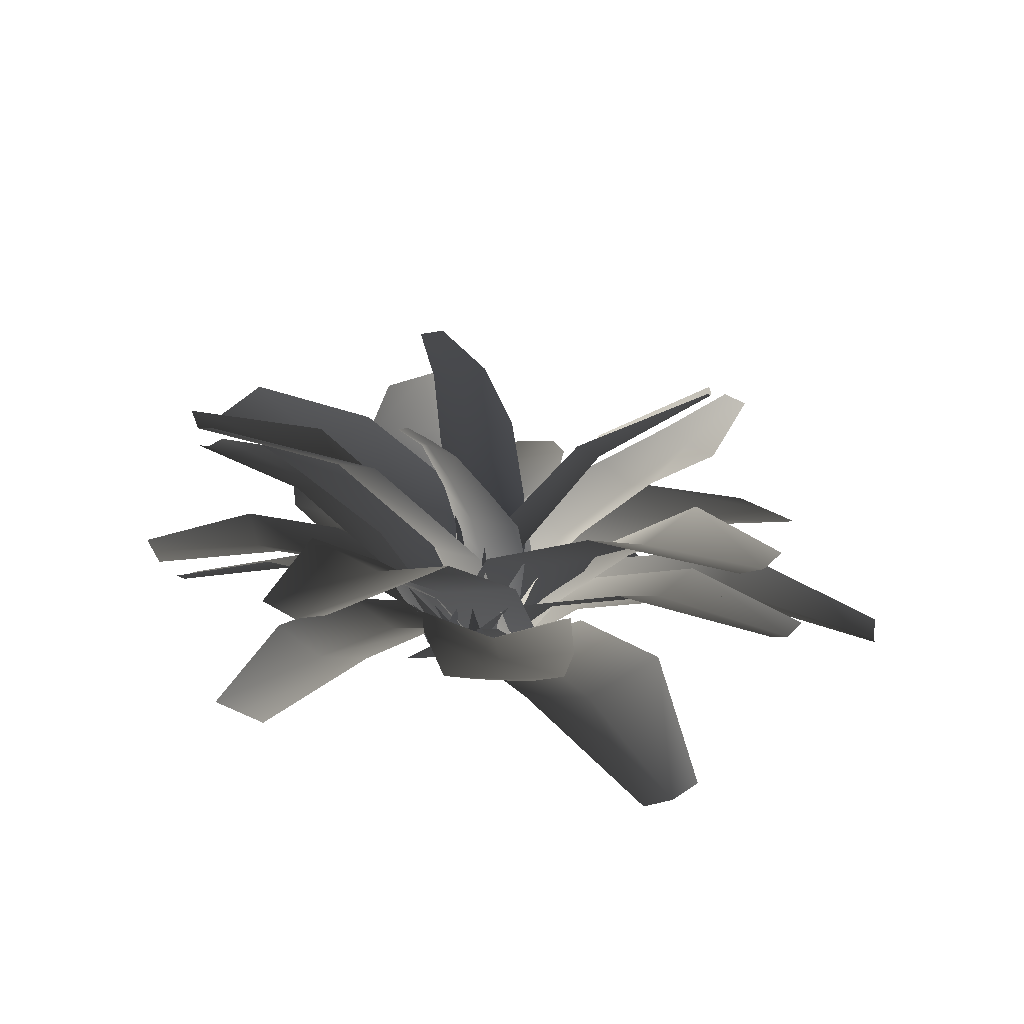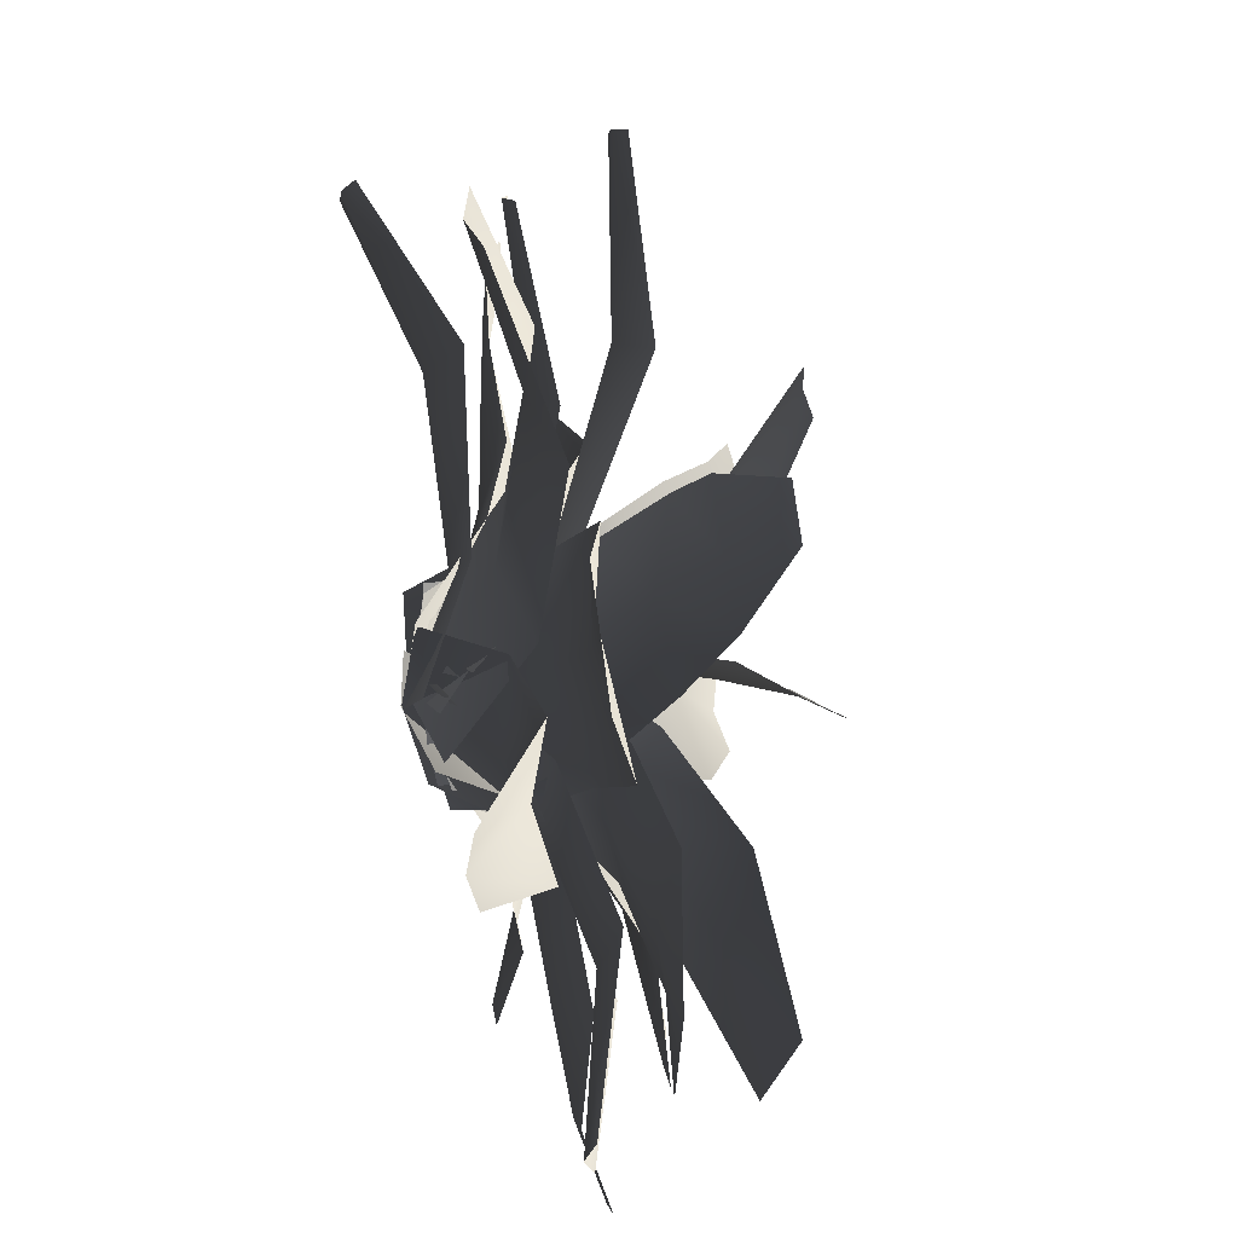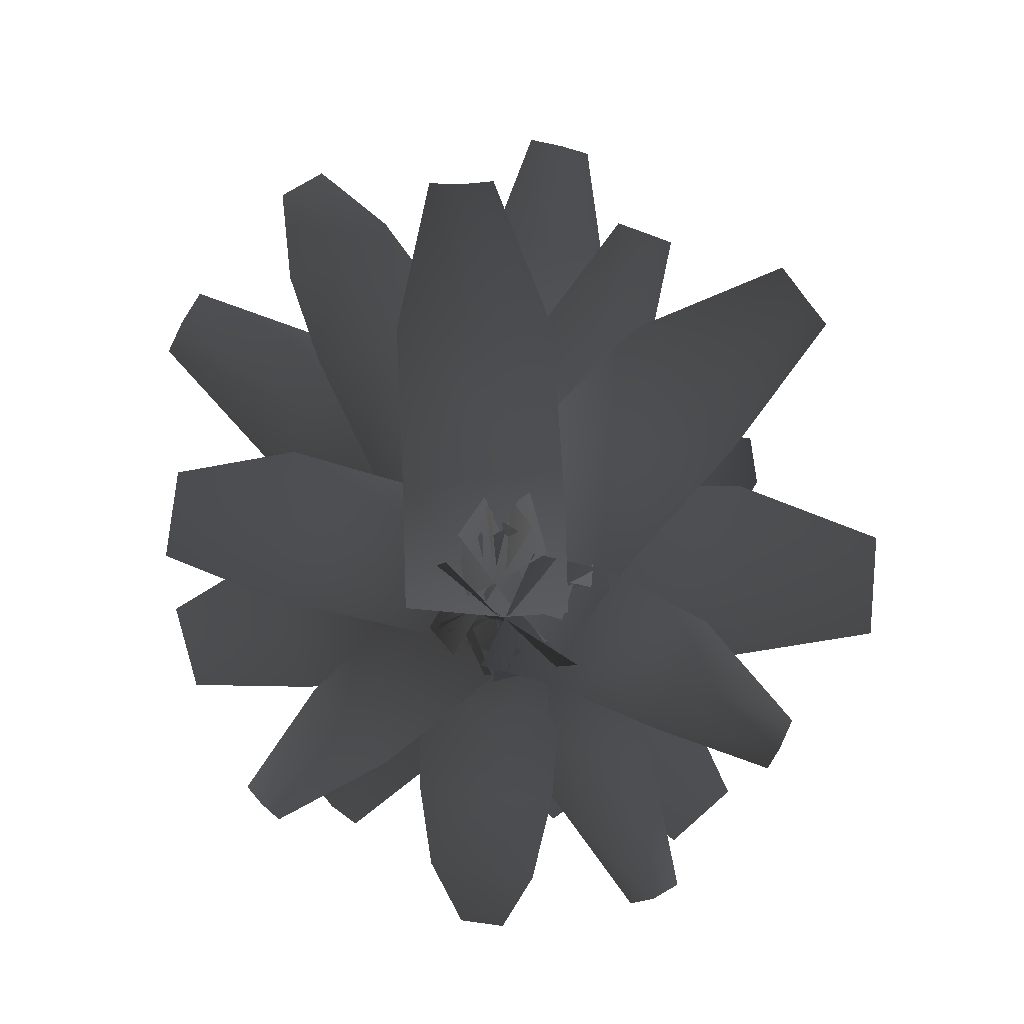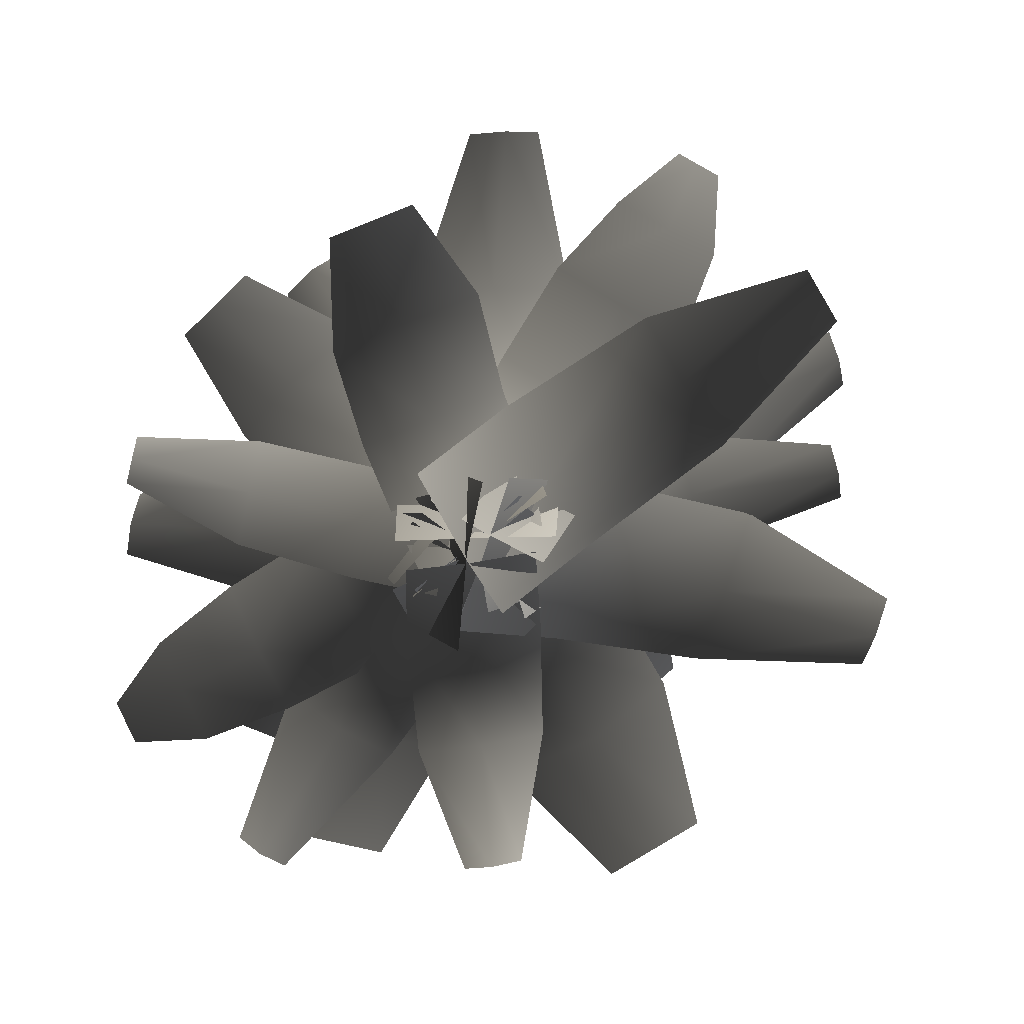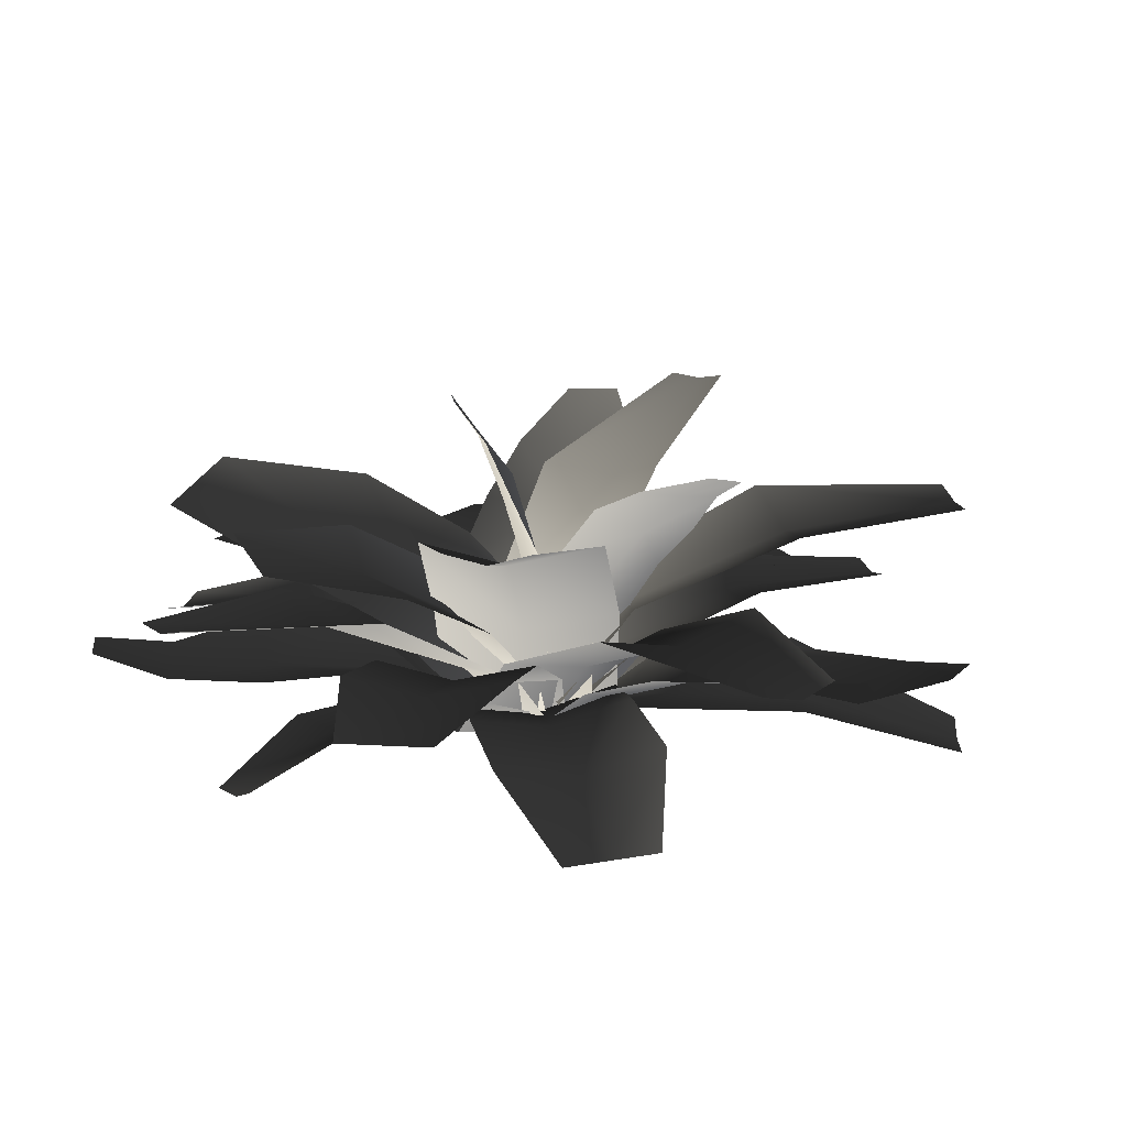
<metadata>
{"format":"obj","ext":"obj","renderer":"f3d","projection":"perspective","resolution":1024,"background":"white","views":[{"elev":18.6,"azim":102.4,"up":"+Z"},{"elev":40.7,"azim":-102.2,"up":"+Y"},{"elev":-70.3,"azim":131.9,"up":"+Z"},{"elev":-79.8,"azim":73.6,"up":"+Z"},{"elev":21.4,"azim":42.9,"up":"+Z"}]}
</metadata>
<code>
v 0.1685 -0.05029 0.05635
v 0.2026 -0.1287 0.2274
v 0.009177 -0.0985 0.236
v -0.008414 -0.02583 0.06088
v -0.113 -0.01897 0.3046
v -0.1088 0.04611 0.1242
v -0.001026 -0.2589 0.4221
v 0.183 -0.2858 0.4159
v -0.04842 -0.51 0.585
v 0.145 -0.5402 0.5765
v -0.1897 -0.4238 0.6584
v -0.1423 -0.1728 0.4955
v -0.1255 -0.8164 0.7052
v -0.0308 -0.8493 0.682
v -0.217 -0.7846 0.7275
v -0.2044 0.01198 0.03601
v -0.1942 0.3022 0.2453
v 0.04733 0.3163 0.1994
v 0.02598 0.0254 -0.01031
v 0.2839 0.3285 0.2638
v 0.2472 0.03681 0.0535
v 0.07039 0.7349 0.2777
v -0.1538 0.7218 0.3242
v 0.2976 0.7466 0.3417
v 0.08767 1.168 0.1674
v -0.006784 1.162 0.1912
v 0.1937 1.173 0.199
v -0.1454 -0.1866 0.05101
v -0.2612 -0.1016 0.2006
v -0.0714 0.09708 0.1523
v 0.0251 -0.005373 0.002242
v 0.1088 0.2327 0.2106
v 0.1797 0.1071 0.05982
v -0.2366 0.2692 0.2662
v -0.4153 0.08048 0.3147
v -0.4643 0.5037 0.305
v -0.6541 0.305 0.3532
v -0.2617 0.6595 0.3639
v -0.03397 0.425 0.3251
v -0.7234 0.7687 0.267
v -0.8344 0.6684 0.2639
v -0.6162 0.8655 0.2699
v -0.1148 0.1225 0.00862
v 0.1043 0.3054 0.158
v 0.2466 0.1464 0.1275
v 0.004163 -0.01124 -0.02314
v 0.412 -0.0265 0.1938
v 0.1914 -0.21 0.02527
v 0.6271 0.4247 0.1434
v 0.4797 0.5943 0.2166
v 0.7656 0.2788 0.1892
v 0.9617 0.7095 0.02265
v 0.9115 0.7679 0.05235
v 1.022 0.6439 0.02594
v 0.04108 0.02461 0.02294
v 0.1781 -0.09815 0.05835
v 0.03485 -0.2906 0.2231
v -0.1193 -0.147 0.1435
v -0.09834 -0.4383 0.2737
v -0.2563 -0.2913 0.1938
v -0.4604 -0.5039 0.2061
v -0.3139 -0.635 0.2422
v -0.5254 -0.7836 0.2378
v -0.636 -0.6861 0.2188
v -0.7452 -0.8617 0.2698
v -0.7985 -0.8161 0.2671
v -0.08706 0.1317 0.04521
v -0.2668 -0.02889 0.2079
v -0.4115 -0.1665 0.2577
v -0.6175 -0.3774 0.2699
v -0.7568 -0.5814 0.2127
v -0.8421 -0.779 0.2649
v 0.1266 0.2057 0.05389
v 0.3713 0.1651 0.3431
v 0.3085 -0.065 0.2902
v 0.06723 -0.0139 0.001022
v 0.2251 -0.2827 0.3434
v -0.01149 -0.2171 0.05424
v 0.7003 -0.1467 0.4911
v 0.7578 0.06716 0.544
v 0.6197 -0.3556 0.5444
v 1.143 -0.2381 0.5149
v 1.167 -0.1477 0.5411
v 1.105 -0.3355 0.5413
v 0.1408 0.1626 0.07253
v 0.2759 0.09152 0.178
v 0.1423 -0.08711 0.1137
v 0.02038 0.0008635 0.009895
v 0.02469 -0.2319 0.1452
v -0.07992 -0.1216 0.04366
v 0.3263 -0.2123 0.1757
v 0.4523 -0.0434 0.2391
v 0.5595 -0.364 0.1656
v 0.693 -0.1854 0.2299
v 0.4266 -0.5283 0.1951
v 0.1935 -0.3767 0.2052
v 0.8105 -0.5221 0.08762
v 0.8859 -0.425 0.09748
v 0.7378 -0.6157 0.0781
v 0.2217 -0.03212 0.01313
v 0.1952 -0.2037 0.2618
v -0.03603 -0.186 0.2252
v 0.02667 -0.01967 -0.02326
v -0.2749 -0.1286 0.2763
v -0.2515 0.03564 0.01005
v -0.1607 -0.5652 0.4297
v 0.09076 -0.5683 0.5059
v -0.3636 -0.5207 0.4635
v -0.2724 -0.9848 0.5026
v -0.1853 -0.9842 0.533
v -0.3658 -0.9714 0.502
v -0.07472 -0.167 0.0147
v -0.3106 -0.1027 0.1784
v -0.2264 0.07502 0.1406
v 0.005822 0.002538 -0.0234
v -0.1522 0.246 0.1905
v 0.07486 0.1622 0.02607
v -0.537 0.1823 0.1616
v -0.6155 0.01727 0.1999
v -0.466 0.3464 0.2112
v -0.8174 0.2979 -0.01581
v -0.8508 0.2283 0.003608
v -0.7843 0.3745 0.008661
v 0.08918 -0.169 0.03735
v 0.02728 -0.2672 0.2033
v -0.0531 -0.05105 0.231
v 0.01282 0.02691 0.05876
v -0.04952 0.12 0.3245
v 0.02171 0.1712 0.1438
v -0.2178 -0.1584 0.4036
v -0.1397 -0.3629 0.3795
v -0.4878 -0.2847 0.5405
v -0.4075 -0.5009 0.5128
v -0.4889 -0.0903 0.6413
v -0.2189 0.03607 0.5044
v -0.8249 -0.4135 0.6261
v -0.8019 -0.5297 0.5897
v -0.8472 -0.3014 0.6612
v 0.227 0.15 0.06729
v 0.3254 0.04907 0.4107
v 0.1376 -0.1211 0.359
v 0.04861 -0.01336 0.01588
v -0.07383 -0.2416 0.3989
v -0.1499 -0.1244 0.05618
v 0.3268 -0.3643 0.6666
v 0.5 -0.2047 0.7179
v 0.1232 -0.4791 0.7067
v 0.5745 -0.6909 0.8253
v 0.6465 -0.6219 0.8504
v 0.4791 -0.7438 0.8454
v -0.1404 0.01303 0.008157
v -0.1802 0.07546 0.2933
v 0.02714 0.09062 0.3247
v 0.03492 0.02953 0.0301
v 0.2349 0.04617 0.43
v 0.2788 -0.004528 0.1313
v 0.0451 0.3434 0.6523
v -0.183 0.3023 0.648
v 0.2223 0.3121 0.7339
v 0.06406 0.6699 0.8635
v -0.01522 0.653 0.8653
v 0.1468 0.6664 0.8878
v -0.1296 0.08581 0.04157
v -0.02774 0.3054 0.2436
v 0.1396 0.225 0.2094
v 0.03011 0.009526 0.006967
v 0.2961 0.1305 0.2588
v 0.1762 -0.07938 0.0559
v 0.3059 0.568 0.3306
v 0.1504 0.6421 0.3654
v 0.4562 0.4769 0.3797
v 0.4854 0.9506 0.3105
v 0.4195 0.9812 0.3283
v 0.5554 0.9078 0.3347
v 0.04396 -0.01375 0.01192
v -0.1245 -0.129 0.02868
v -0.2064 -0.04899 0.2773
v -0.02204 0.09494 0.2209
v -0.2793 0.06052 0.4073
v -0.09014 0.2074 0.3511
v -0.2058 0.3983 0.4875
v -0.3862 0.2757 0.5038
v -0.4411 0.472 0.6109
v -0.3041 0.5615 0.6066
v -0.4142 0.6538 0.7358
v -0.3479 0.6947 0.7399
v 0.2086 0.07403 0.0485
v 0.1726 0.182 0.2995
v 0.1142 0.3004 0.4302
v 0.0009399 0.4927 0.5667
v -0.1524 0.6542 0.6154
v -0.2938 0.7282 0.7434
v 0.05047 -0.1854 0.07997
v -0.2057 -0.2788 0.2652
v -0.2604 -0.09924 0.2102
v -0.00179 -0.01407 0.02521
v -0.3099 0.07278 0.2562
v -0.04784 0.1466 0.07153
v -0.6372 -0.2187 0.2727
v -0.5863 -0.3855 0.3273
v -0.6846 -0.05356 0.3189
v -1.03 -0.3395 0.1631
v -1.009 -0.4099 0.1899
v -1.052 -0.2625 0.1862
v 0.02025 -0.006045 0.1178
v 0.1252 -0.06675 0.1331
v 0.1794 -0.04782 0.3516
v 0.04234 0.005431 0.3186
v 0.1768 -0.06204 0.5052
v 0.0371 -0.006789 0.472
v 0.0007033 -0.05132 0.6789
v 0.1121 -0.1169 0.6946
v 0.0404 -0.1533 0.8654
v -0.03958 -0.1007 0.8569
v -0.01722 -0.207 0.9755
v -0.05254 -0.1794 0.9743
v -0.05129 0.07166 0.1254
v -0.0215 0.1096 0.3427
v -0.03187 0.1014 0.4958
v -0.06959 0.05783 0.7026
v -0.1201 -0.03776 0.8534
v -0.08141 -0.157 0.9734
v 0.1639 -0.08546 0.1175
v 0.1398 -0.3274 0.2324
v -0.008846 -0.3136 0.1622
v 0.02251 -0.07222 0.04914
v -0.1671 -0.3053 0.153
v -0.1259 -0.06465 0.04251
v -0.02313 -0.6487 0.2043
v 0.1143 -0.6617 0.2717
v -0.1754 -0.6409 0.1967
v -0.01154 -0.9845 0.1449
v 0.04589 -0.9902 0.1755
v -0.08281 -0.9809 0.1422
v 0.1806 -0.004118 0.1045
v 0.2527 -0.09487 0.2476
v 0.06246 -0.2238 0.1907
v 0.009192 -0.1223 0.04895
v -0.1079 -0.3013 0.2208
v -0.1363 -0.1855 0.08092
v 0.1555 -0.3963 0.3143
v 0.3349 -0.2736 0.3705
v 0.2853 -0.6331 0.3866
v 0.4755 -0.5041 0.4436
v 0.09306 -0.7231 0.4151
v -0.03674 -0.4863 0.3428
v 0.434 -0.9018 0.4006
v 0.5423 -0.8398 0.4087
v 0.3295 -0.9616 0.3928
v 0.09007 0.01089 0.003406
v 0.0518 0.1913 0.0229
v 0.2638 0.2804 0.2198
v 0.3059 0.07432 0.158
v 0.449 0.34 0.2992
v 0.4922 0.1289 0.2377
v 0.772 0.2109 0.2938
v 0.7311 0.4038 0.3129
v 0.9809 0.4255 0.3502
v 1.012 0.2808 0.3441
v 1.195 0.378 0.4215
v 1.21 0.3093 0.425
v 0.127 -0.1535 0.04065
v 0.3492 -0.1121 0.2397
v 0.5376 -0.06745 0.3197
v 0.8179 0.01206 0.3759
v 1.046 0.1237 0.352
v 1.223 0.2531 0.428
v -0.1348 0.1939 0.1142
v -0.00277 0.3524 0.3601
v 0.1751 0.2346 0.3447
v 0.01576 0.09663 0.09559
v 0.3508 0.0772 0.4207
v 0.2228 -0.07616 0.157
v 0.4805 0.5488 0.5448
v 0.2838 0.6624 0.599
v 0.6306 0.419 0.5994
v 0.7787 0.9045 0.6086
v 0.7102 0.9423 0.6315
v 0.8493 0.8512 0.617
v 0.1222 0.01115 0.1967
v 0.1736 0.128 0.1851
v 0.2632 0.1693 0.3922
v 0.2126 0.02476 0.384
v 0.3546 0.1682 0.5249
v 0.3024 0.02062 0.5175
v 0.4514 -0.004192 0.6847
v 0.5066 0.1202 0.6713
v 0.6334 0.06039 0.809
v 0.5903 -0.03065 0.8236
v 0.7431 0.02014 0.8842
v 0.7215 -0.02141 0.8949
v 0.06425 -0.07979 0.2371
v 0.1387 -0.06719 0.4511
v 0.2254 -0.07736 0.586
v 0.3735 -0.1037 0.7536
v 0.5406 -0.1254 0.8472
v 0.7039 -0.05536 0.9036
v -0.02986 -0.2071 0.154
v -0.1543 -0.2493 0.2792
v -0.166 -0.03488 0.2514
v -0.04227 -0.01266 0.1246
v -0.1411 0.1328 0.3091
v -0.01824 0.1287 0.1803
v -0.378 -0.06073 0.3496
v -0.3659 -0.2637 0.3783
v -0.6705 -0.08628 0.387
v -0.6588 -0.3007 0.4148
v -0.6448 0.1046 0.4465
v -0.3523 0.1301 0.4091
v -1.004 -0.1084 0.3613
v -1.007 -0.223 0.3523
v -0.9997 0.002354 0.37
g Fern_10_(5)_1755_36
f 1 3 2
f 1 4 3
f 4 5 3
f 4 6 5
f 2 3 7
f 2 7 8
f 8 7 9
f 8 9 10
f 7 11 9
f 7 12 11
f 3 12 7
f 3 5 12
f 10 9 13
f 10 13 14
f 9 15 13
f 9 11 15
f 16 18 17
f 16 19 18
f 19 20 18
f 19 21 20
f 17 18 22
f 17 22 23
f 18 24 22
f 18 20 24
f 23 22 25
f 23 25 26
f 22 27 25
f 22 24 27
f 28 30 29
f 28 31 30
f 31 32 30
f 31 33 32
f 29 30 34
f 29 34 35
f 35 34 36
f 35 36 37
f 34 38 36
f 34 39 38
f 30 39 34
f 30 32 39
f 37 36 40
f 37 40 41
f 36 42 40
f 36 38 42
f 43 45 44
f 43 46 45
f 46 47 45
f 46 48 47
f 44 45 49
f 44 49 50
f 45 51 49
f 45 47 51
f 50 49 52
f 50 52 53
f 49 54 52
f 49 51 54
f 55 57 56
f 55 58 57
f 58 59 57
f 58 60 59
f 59 60 61
f 59 61 62
f 61 63 62
f 61 64 63
f 64 65 63
f 64 66 65
f 67 58 55
f 67 68 58
f 68 60 58
f 68 69 60
f 69 61 60
f 69 70 61
f 70 64 61
f 70 71 64
f 71 66 64
f 71 72 66
f 73 75 74
f 73 76 75
f 76 77 75
f 76 78 77
f 74 75 79
f 74 79 80
f 75 81 79
f 75 77 81
f 80 79 82
f 80 82 83
f 79 84 82
f 79 81 84
f 85 87 86
f 85 88 87
f 88 89 87
f 88 90 89
f 86 87 91
f 86 91 92
f 92 91 93
f 92 93 94
f 91 95 93
f 91 96 95
f 87 96 91
f 87 89 96
f 94 93 97
f 94 97 98
f 93 99 97
f 93 95 99
f 100 102 101
f 100 103 102
f 103 104 102
f 103 105 104
f 101 102 106
f 101 106 107
f 102 108 106
f 102 104 108
f 107 106 109
f 107 109 110
f 106 111 109
f 106 108 111
f 112 114 113
f 112 115 114
f 115 116 114
f 115 117 116
f 113 114 118
f 113 118 119
f 114 120 118
f 114 116 120
f 119 118 121
f 119 121 122
f 118 123 121
f 118 120 123
f 124 126 125
f 124 127 126
f 127 128 126
f 127 129 128
f 125 126 130
f 125 130 131
f 131 130 132
f 131 132 133
f 130 134 132
f 130 135 134
f 126 135 130
f 126 128 135
f 133 132 136
f 133 136 137
f 132 138 136
f 132 134 138
f 139 141 140
f 139 142 141
f 142 143 141
f 142 144 143
f 140 141 145
f 140 145 146
f 141 147 145
f 141 143 147
f 146 145 148
f 146 148 149
f 145 150 148
f 145 147 150
f 151 153 152
f 151 154 153
f 154 155 153
f 154 156 155
f 152 153 157
f 152 157 158
f 153 159 157
f 153 155 159
f 158 157 160
f 158 160 161
f 157 162 160
f 157 159 162
f 163 165 164
f 163 166 165
f 166 167 165
f 166 168 167
f 164 165 169
f 164 169 170
f 165 171 169
f 165 167 171
f 170 169 172
f 170 172 173
f 169 174 172
f 169 171 174
f 175 177 176
f 175 178 177
f 178 179 177
f 178 180 179
f 179 180 181
f 179 181 182
f 181 183 182
f 181 184 183
f 184 185 183
f 184 186 185
f 187 178 175
f 187 188 178
f 188 180 178
f 188 189 180
f 189 181 180
f 189 190 181
f 190 184 181
f 190 191 184
f 191 186 184
f 191 192 186
f 193 195 194
f 193 196 195
f 196 197 195
f 196 198 197
f 194 195 199
f 194 199 200
f 195 201 199
f 195 197 201
f 200 199 202
f 200 202 203
f 199 204 202
f 199 201 204
f 205 207 206
f 205 208 207
f 208 209 207
f 208 210 209
f 209 210 211
f 209 211 212
f 211 213 212
f 211 214 213
f 214 215 213
f 214 216 215
f 217 208 205
f 217 218 208
f 218 210 208
f 218 219 210
f 219 211 210
f 219 220 211
f 220 214 211
f 220 221 214
f 221 216 214
f 221 222 216
f 223 225 224
f 223 226 225
f 226 227 225
f 226 228 227
f 224 225 229
f 224 229 230
f 225 231 229
f 225 227 231
f 230 229 232
f 230 232 233
f 229 234 232
f 229 231 234
f 235 237 236
f 235 238 237
f 238 239 237
f 238 240 239
f 236 237 241
f 236 241 242
f 242 241 243
f 242 243 244
f 241 245 243
f 241 246 245
f 237 246 241
f 237 239 246
f 244 243 247
f 244 247 248
f 243 249 247
f 243 245 249
f 250 252 251
f 250 253 252
f 253 254 252
f 253 255 254
f 254 255 256
f 254 256 257
f 256 258 257
f 256 259 258
f 259 260 258
f 259 261 260
f 262 253 250
f 262 263 253
f 263 255 253
f 263 264 255
f 264 256 255
f 264 265 256
f 265 259 256
f 265 266 259
f 266 261 259
f 266 267 261
f 268 270 269
f 268 271 270
f 271 272 270
f 271 273 272
f 269 270 274
f 269 274 275
f 270 276 274
f 270 272 276
f 275 274 277
f 275 277 278
f 274 279 277
f 274 276 279
f 280 282 281
f 280 283 282
f 283 284 282
f 283 285 284
f 284 285 286
f 284 286 287
f 286 288 287
f 286 289 288
f 289 290 288
f 289 291 290
f 292 283 280
f 292 293 283
f 293 285 283
f 293 294 285
f 294 286 285
f 294 295 286
f 295 289 286
f 295 296 289
f 296 291 289
f 296 297 291
f 298 300 299
f 298 301 300
f 301 302 300
f 301 303 302
f 299 300 304
f 299 304 305
f 305 304 306
f 305 306 307
f 304 308 306
f 304 309 308
f 300 309 304
f 300 302 309
f 307 306 310
f 307 310 311
f 306 312 310
f 306 308 312

</code>
